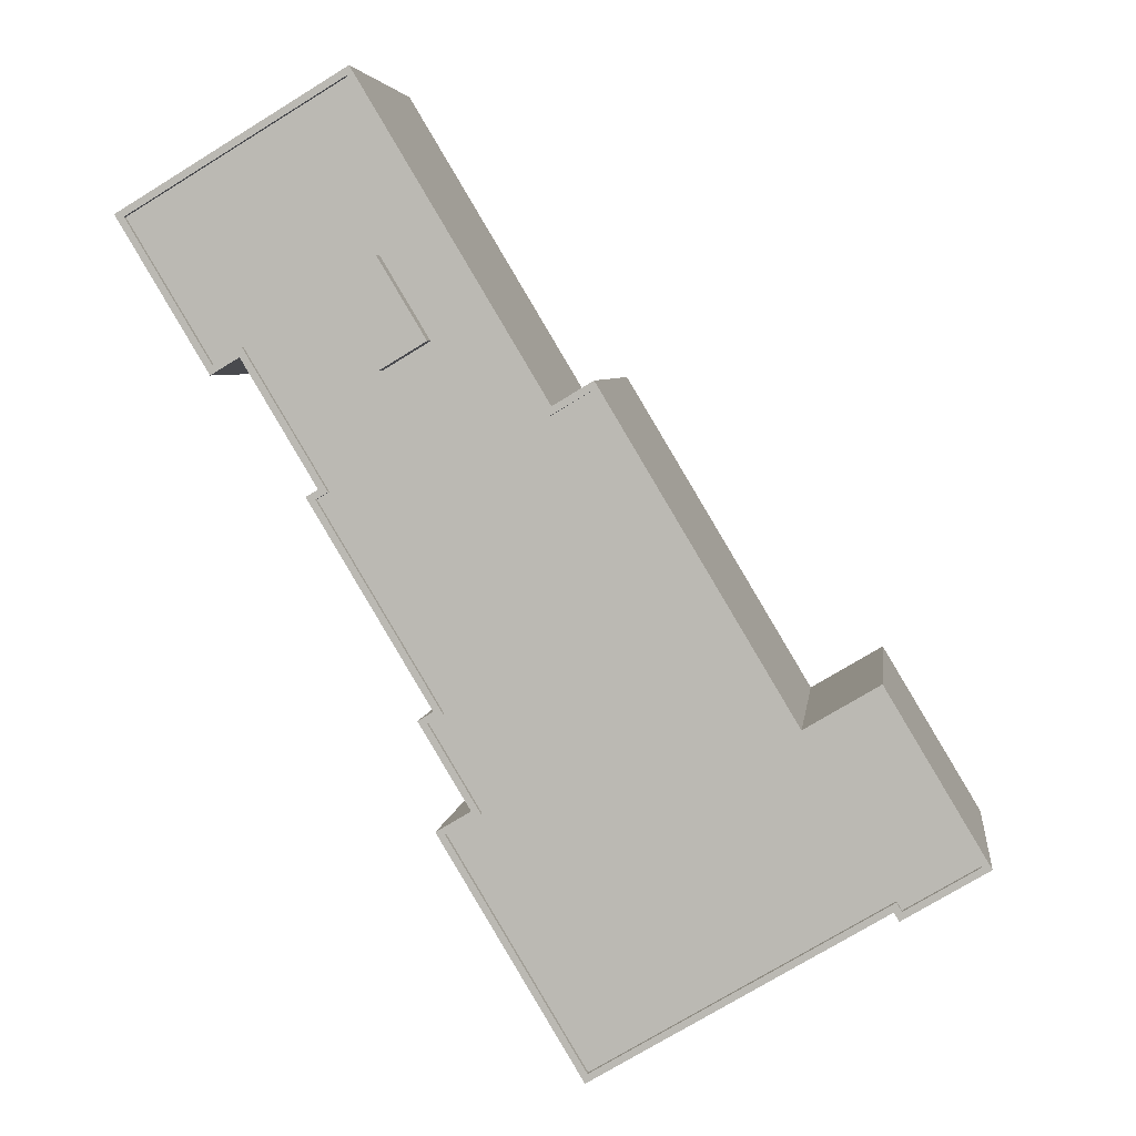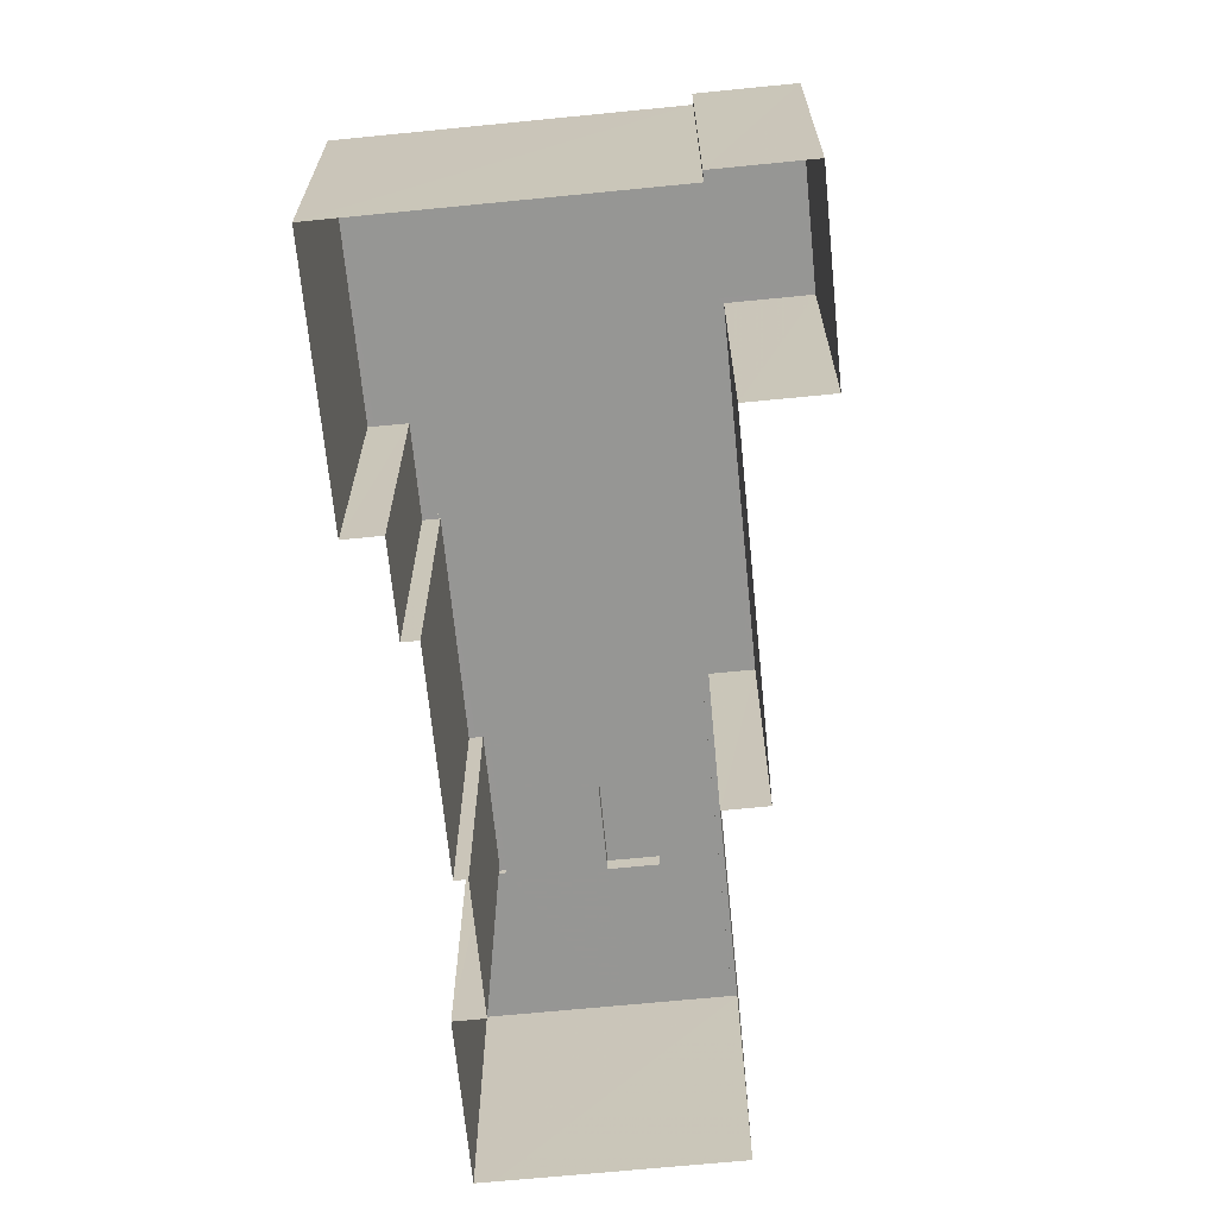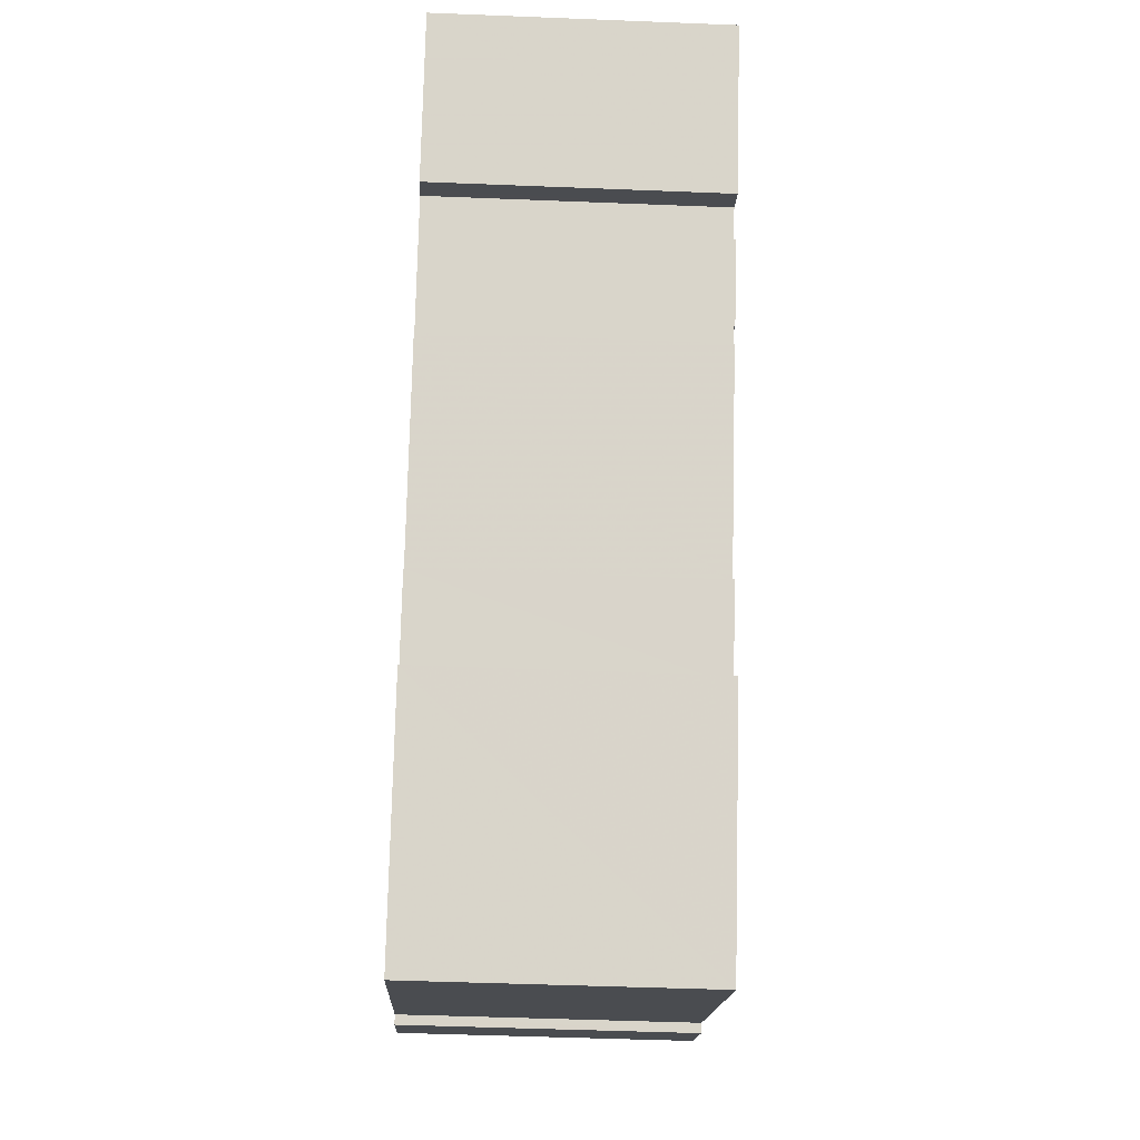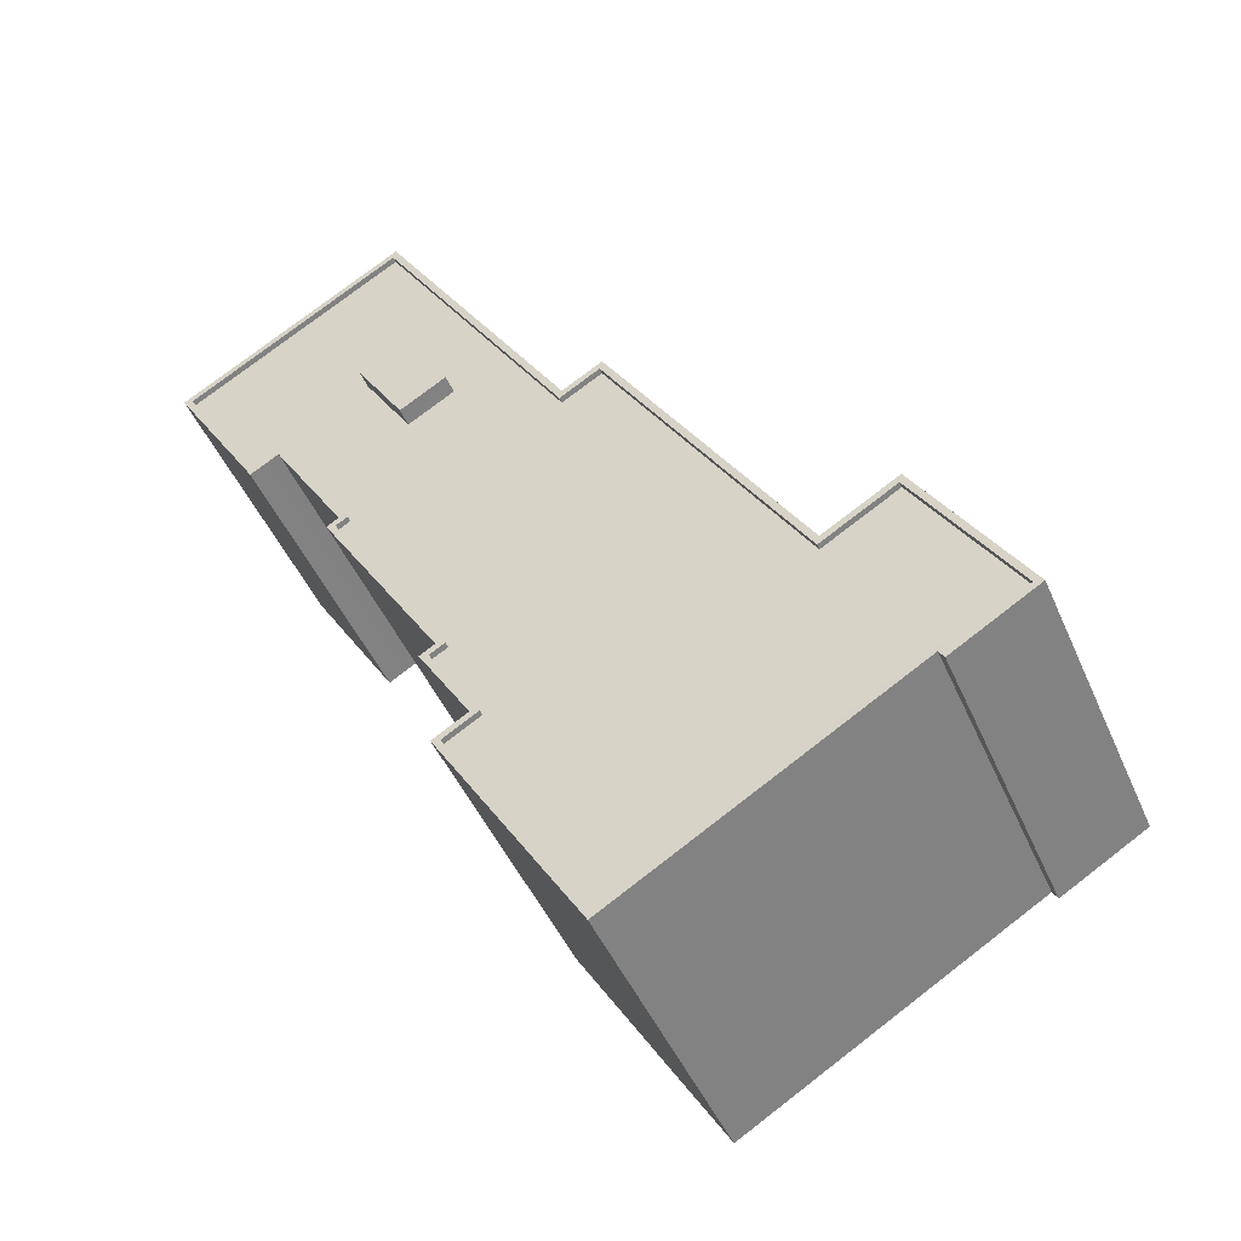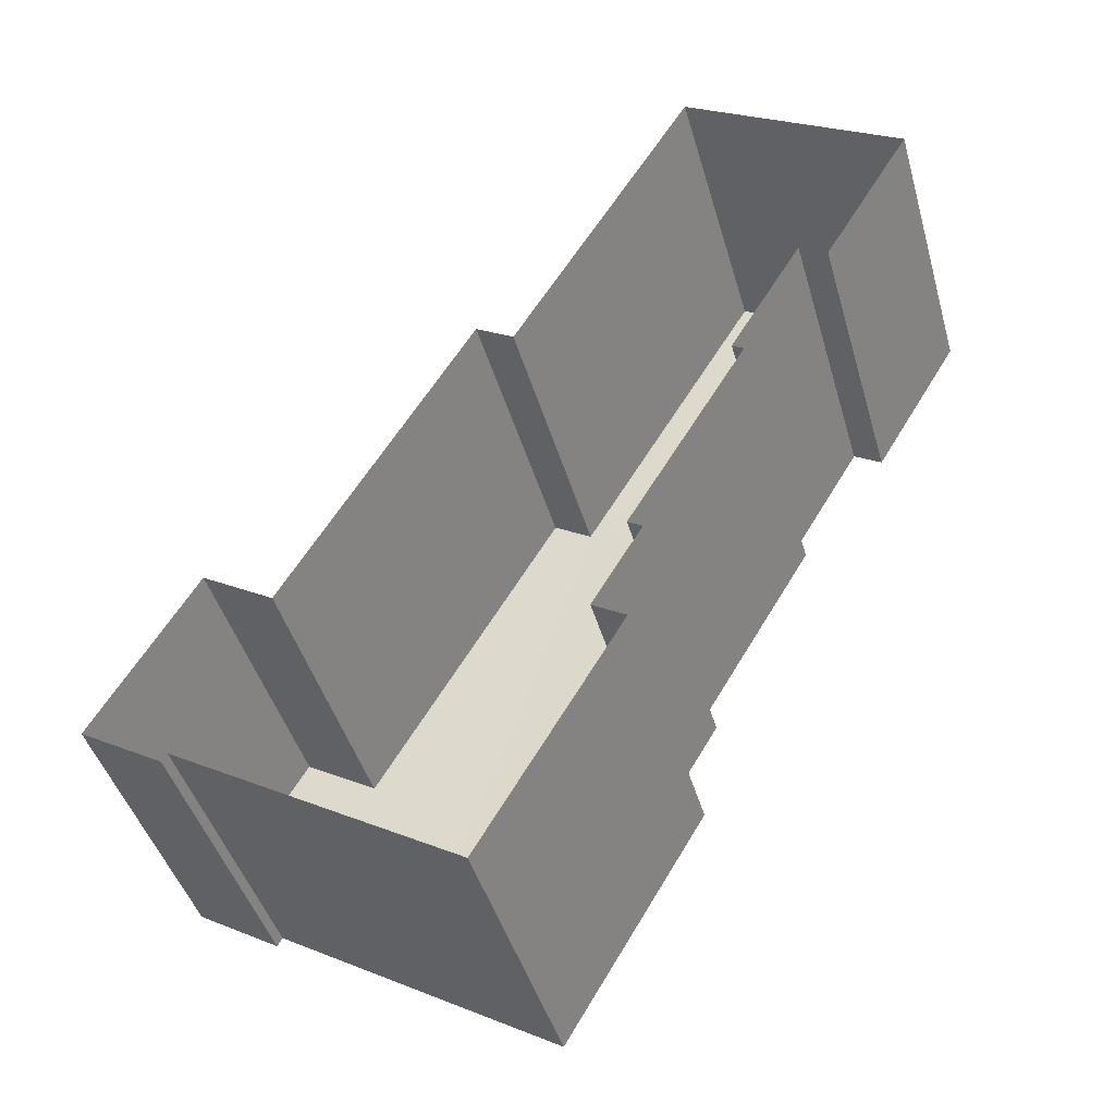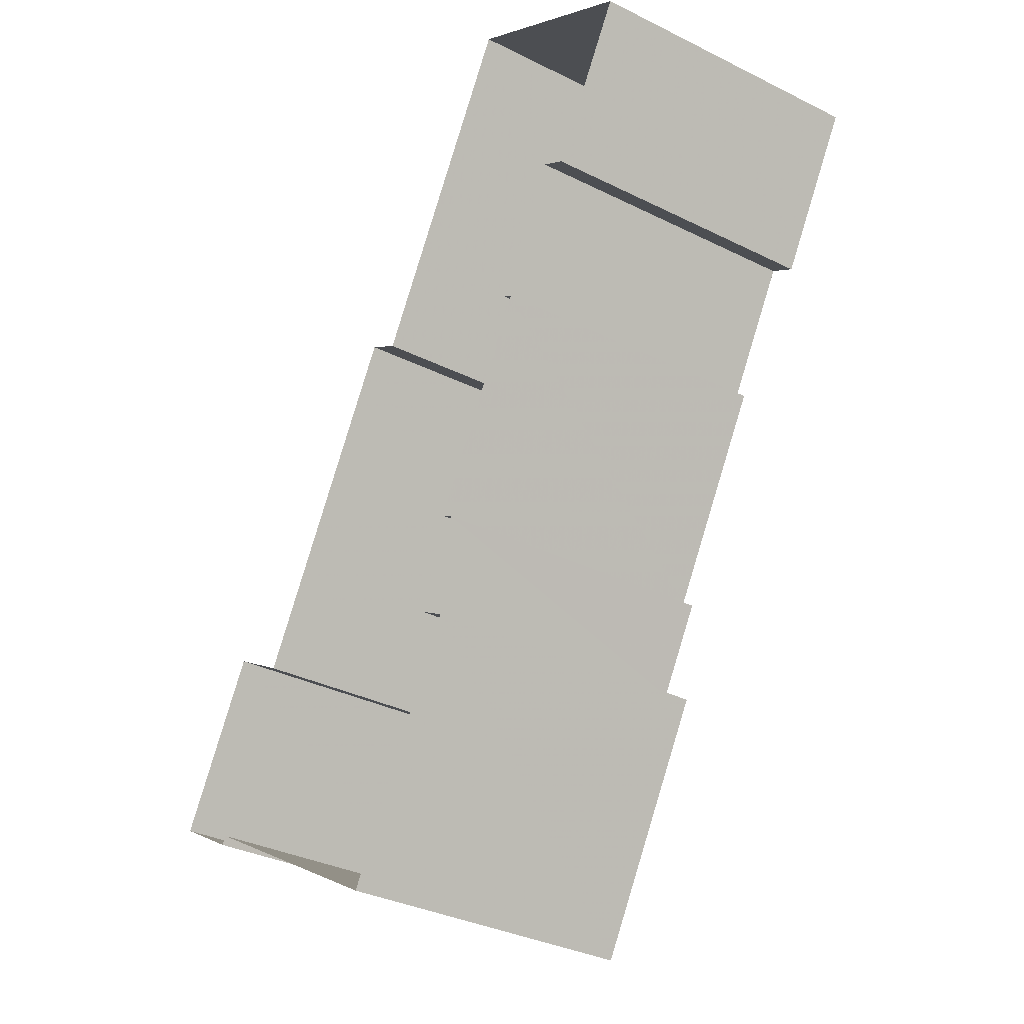
<metadata>
{"format":"obj","ext":"obj","renderer":"f3d","projection":"perspective","resolution":1024,"background":"white","views":[{"elev":4.9,"azim":7.1,"up":"+Y"},{"elev":-67.8,"azim":36.6,"up":"+Z"},{"elev":-45.8,"azim":-92.6,"up":"+Y"},{"elev":-46.4,"azim":22.7,"up":"+Y"},{"elev":-43.1,"azim":-164.5,"up":"+Y"},{"elev":-33.8,"azim":-124.1,"up":"+Y"}]}
</metadata>
<code>
v -8891 -3.624e+04 15.47
v -8892 -3.623e+04 15.47
v -8887 -3.624e+04 15.47
v -8891 -3.624e+04 15.47
v -8904 -3.624e+04 15.47
v -8910 -3.623e+04 15.48
v -8909 -3.623e+04 15.48
v -8895 -3.623e+04 15.47
v -8903 -3.622e+04 15.48
v -8905 -3.622e+04 15.48
v -8918 -3.621e+04 15.49
v -8913 -3.62e+04 15.49
v -8922 -3.621e+04 15.5
v -8919 -3.622e+04 15.49
v -8923 -3.621e+04 15.5
v -8919 -3.621e+04 15.49
v -8910 -3.623e+04 15.48
v -8915 -3.622e+04 15.49
v -8915 -3.622e+04 15.49
v -8911 -3.623e+04 15.48
v -8912 -3.622e+04 29.17
v -8912 -3.621e+04 29.17
v -8914 -3.621e+04 29.17
v -8910 -3.621e+04 29.17
v -8912 -3.621e+04 28.37
v -8913 -3.62e+04 28.37
v -8918 -3.621e+04 28.37
v -8888 -3.623e+04 28.34
v -8892 -3.623e+04 28.35
v -8891 -3.624e+04 28.34
v -8914 -3.621e+04 28.37
v -8912 -3.622e+04 28.36
v -8897 -3.624e+04 28.35
v -8905 -3.622e+04 28.36
v -8895 -3.623e+04 28.35
v -8904 -3.622e+04 28.36
v -8891 -3.624e+04 28.34
v -8910 -3.621e+04 28.36
v -8908 -3.623e+04 28.36
v -8904 -3.624e+04 28.35
v -8910 -3.623e+04 28.36
v -8918 -3.621e+04 28.37
v -8919 -3.622e+04 28.37
v -8922 -3.621e+04 28.37
v -8923 -3.621e+04 28.37
v -8910 -3.623e+04 28.36
v -8919 -3.621e+04 28.37
v -8910 -3.623e+04 28.36
v -8914 -3.622e+04 28.36
v -8915 -3.622e+04 28.36
v -8904 -3.624e+04 28.6
v -8891 -3.624e+04 28.59
v -8904 -3.624e+04 28.6
v -8891 -3.624e+04 28.59
v -8888 -3.623e+04 28.59
v -8891 -3.624e+04 28.59
v -8887 -3.624e+04 28.59
v -8891 -3.624e+04 28.59
v -8910 -3.623e+04 28.61
v -8910 -3.623e+04 28.61
v -8908 -3.623e+04 28.61
v -8908 -3.623e+04 28.61
v -8910 -3.623e+04 28.61
v -8911 -3.623e+04 28.61
v -8910 -3.623e+04 28.61
v -8910 -3.623e+04 28.61
v -8915 -3.622e+04 28.61
v -8915 -3.622e+04 28.61
v -8914 -3.622e+04 28.61
v -8918 -3.621e+04 28.62
v -8915 -3.622e+04 28.62
v -8918 -3.621e+04 28.62
v -8913 -3.62e+04 28.62
v -8922 -3.621e+04 28.62
v -8913 -3.62e+04 28.62
v -8919 -3.621e+04 28.62
v -8923 -3.621e+04 28.62
v -8923 -3.621e+04 28.62
v -8919 -3.622e+04 28.62
v -8922 -3.621e+04 28.62
v -8918 -3.622e+04 28.62
v -8919 -3.622e+04 28.62
v -8905 -3.622e+04 28.61
v -8905 -3.622e+04 28.61
v -8904 -3.622e+04 28.61
v -8903 -3.622e+04 28.61
v -8895 -3.623e+04 28.6
v -8895 -3.623e+04 28.6
v -8892 -3.623e+04 28.6
v -8892 -3.623e+04 28.6
f 1 2 3
f 3 4 1
f 5 6 7
f 1 5 8
f 1 8 2
f 9 8 10
f 10 11 12
f 11 13 12
f 14 15 13
f 16 14 13
f 11 16 13
f 17 18 19
f 17 7 20
f 19 11 10
f 5 7 8
f 8 17 10
f 17 19 10
f 8 7 17
f 21 22 23
f 21 24 22
f 25 26 27
f 28 29 30
f 27 31 25
f 32 33 34
f 34 35 36
f 30 29 35
f 34 26 25
f 28 30 37
f 32 34 38
f 34 25 38
f 33 30 35
f 33 35 34
f 39 40 33
f 39 41 40
f 42 31 27
f 43 44 45
f 27 44 42
f 32 31 42
f 32 46 33
f 44 43 47
f 46 48 39
f 49 50 46
f 47 42 44
f 32 42 49
f 46 39 33
f 32 49 46
f 51 52 53
f 53 52 54
f 55 56 57
f 58 52 56
f 54 52 58
f 55 58 56
f 53 59 51
f 51 59 60
f 61 62 63
f 59 62 61
f 60 59 61
f 64 61 63
f 65 66 63
f 63 66 64
f 67 68 69
f 65 68 66
f 70 67 69
f 66 68 71
f 72 67 70
f 71 68 67
f 73 74 75
f 72 70 76
f 77 74 78
f 79 77 78
f 75 74 80
f 81 72 76
f 81 82 79
f 81 76 82
f 80 74 77
f 82 77 79
f 75 83 73
f 75 84 83
f 85 83 84
f 86 83 85
f 85 87 88
f 88 89 90
f 86 85 88
f 57 90 55
f 90 89 55
f 88 87 89
f 31 23 22
f 25 31 22
f 24 25 22
f 24 38 25
f 32 38 24
f 21 32 24
f 31 32 21
f 23 31 21
f 89 35 29
f 89 87 35
f 55 29 28
f 55 89 29
f 55 28 37
f 58 55 37
f 58 37 30
f 54 58 30
f 40 53 33
f 33 54 30
f 33 53 54
f 53 40 41
f 59 53 41
f 62 41 39
f 62 59 41
f 62 39 48
f 63 62 48
f 65 48 46
f 65 63 48
f 65 46 50
f 68 65 50
f 69 50 49
f 69 68 50
f 69 49 42
f 70 69 42
f 70 42 47
f 76 70 47
f 76 47 43
f 82 76 43
f 82 43 45
f 77 82 45
f 80 45 44
f 80 77 45
f 26 75 27
f 27 80 44
f 27 75 80
f 84 26 34
f 84 75 26
f 85 34 36
f 85 84 34
f 87 36 35
f 87 85 36
f 57 3 2
f 90 57 2
f 57 4 3
f 57 56 4
f 56 1 4
f 56 52 1
f 52 5 1
f 52 51 5
f 51 6 5
f 51 60 6
f 61 7 6
f 60 61 6
f 61 20 7
f 61 64 20
f 66 17 20
f 64 66 20
f 66 18 17
f 66 71 18
f 67 19 18
f 71 67 18
f 67 11 19
f 67 72 11
f 72 16 11
f 72 81 16
f 81 14 16
f 81 79 14
f 79 15 14
f 79 78 15
f 74 13 15
f 78 74 15
f 73 12 13
f 74 73 13
f 83 10 12
f 73 83 12
f 86 9 10
f 83 86 10
f 88 8 9
f 86 88 9
f 90 2 8
f 88 90 8

</code>
